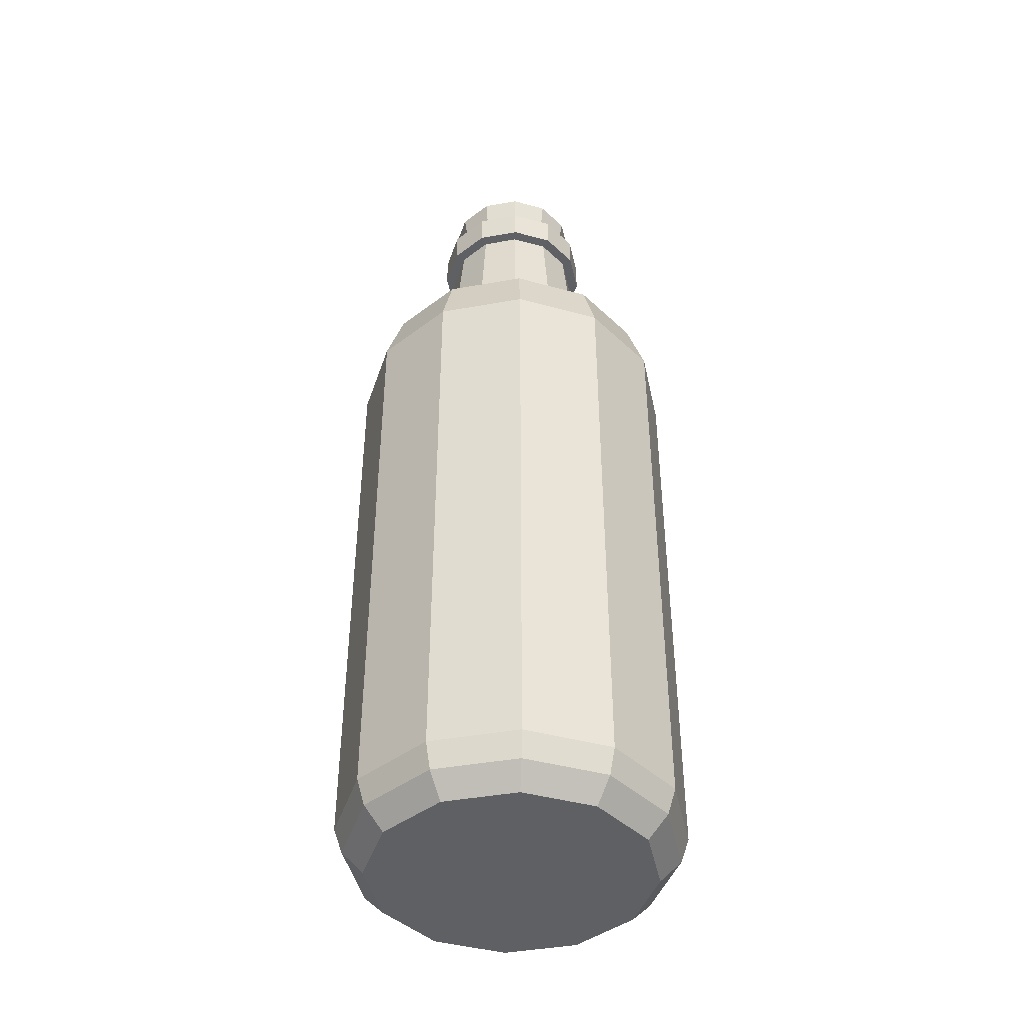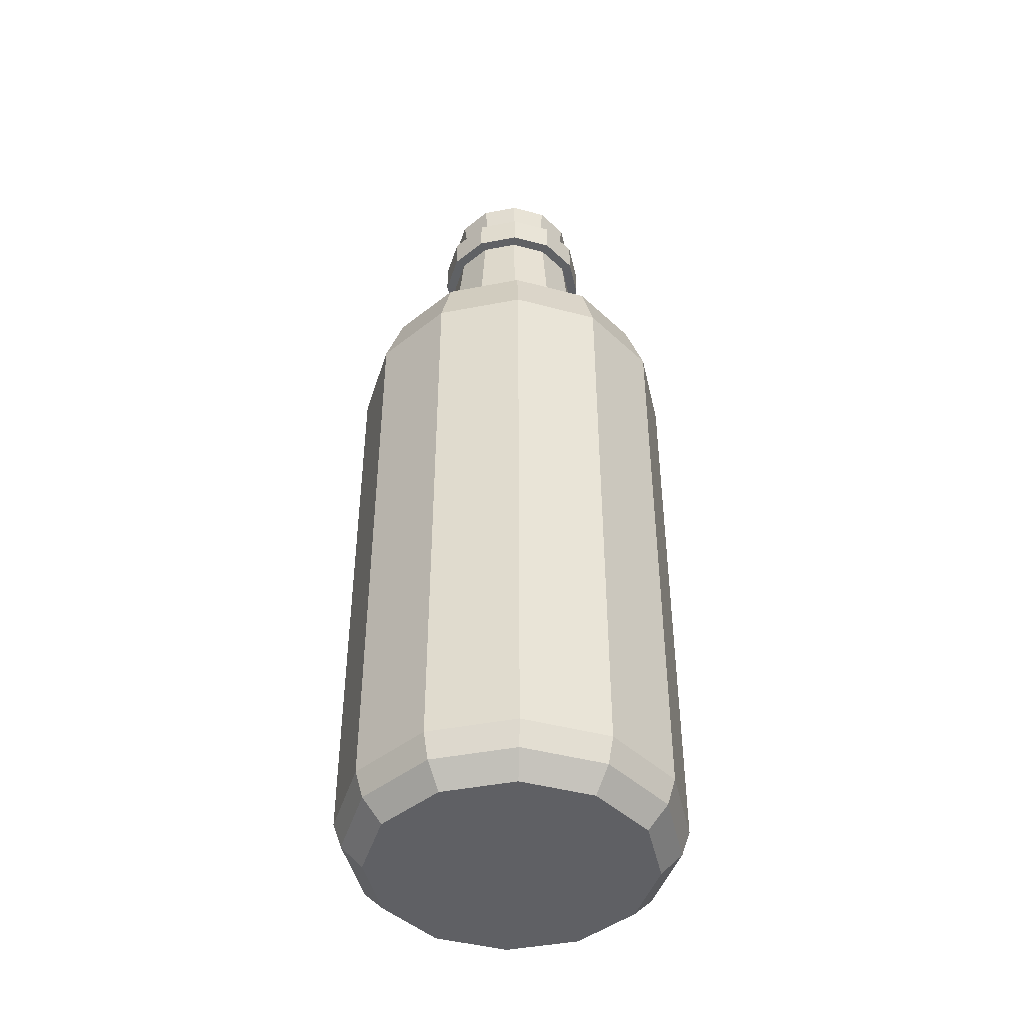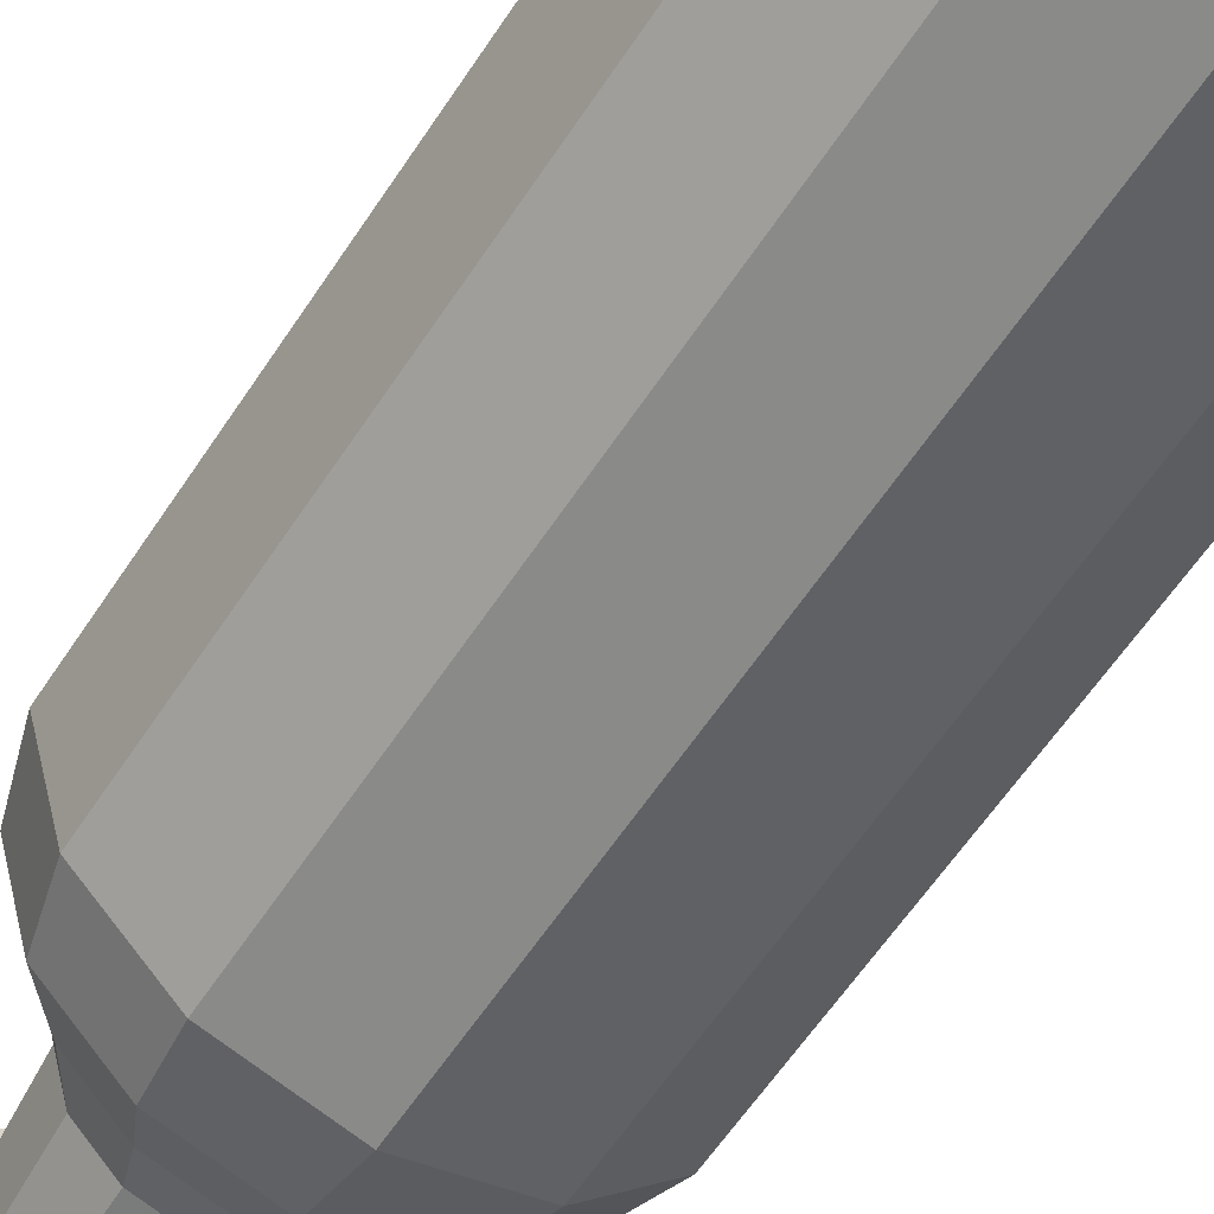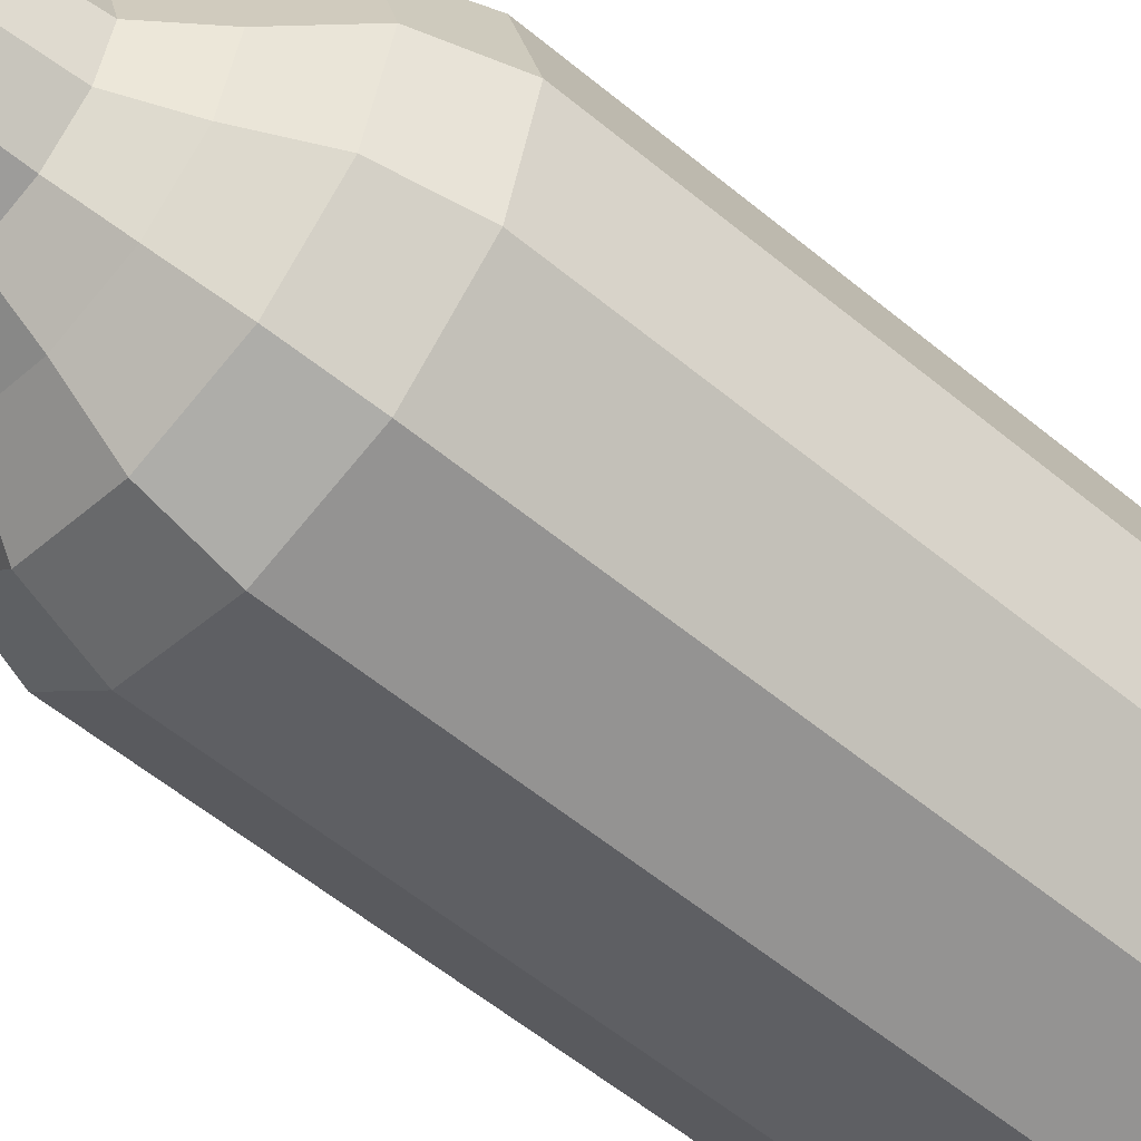
<metadata>
{"format":"obj","ext":"obj","renderer":"f3d","projection":"perspective","resolution":1024,"background":"white","views":[{"elev":-43.1,"azim":177.0,"up":"+Y"},{"elev":-44.5,"azim":-152.3,"up":"+Y"},{"elev":-57.9,"azim":-32.5,"up":"+Z"},{"elev":-55.1,"azim":-131.5,"up":"+Z"}]}
</metadata>
<code>
o jugOfMilk
v 0.3187 5.003 -0.184
v 0.184 5.003 -0.3187
v 0.2163 5.423 -0.3746
v 0.3746 5.423 -0.2163
v 0 5.003 -0.368
v 0 5.423 -0.4326
v -0.184 5.003 -0.3187
v -0.2163 5.423 -0.3746
v -0.3187 5.003 -0.184
v -0.3746 5.423 -0.2163
v -0.368 5.003 1e-06
v -0.4326 5.423 1e-06
v -0.3187 5.003 0.184
v -0.3746 5.423 0.2163
v -0.184 5.003 0.3187
v -0.2163 5.423 0.3746
v 0 5.003 0.368
v 0 5.423 0.4326
v 0.184 5.003 0.3187
v 0.2163 5.423 0.3746
v 0.3187 5.003 0.184
v 0.3746 5.423 0.2163
v 0.368 5.003 1e-06
v 0.4326 5.423 1e-06
v 0 5.003 1e-06
v 0 5.423 1e-06
v 0.893 -0.005016 -0.5156
v 0.5156 -0.005016 -0.893
v 0.5156 3.565 -0.8931
v 0.8931 3.565 -0.5156
v 0 -0.005016 -1.031
v 0 3.565 -1.031
v -0.5156 -0.005016 -0.893
v -0.5156 3.565 -0.8931
v -0.893 -0.005016 -0.5156
v -0.8931 3.565 -0.5156
v -1.031 -0.005016 -0
v -1.031 3.565 1e-06
v -0.893 -0.005016 0.5156
v -0.8931 3.565 0.5156
v -0.5156 -0.005016 0.893
v -0.5156 3.565 0.8931
v 0 -0.005016 1.031
v 0 3.565 1.031
v 0.5156 -0.005016 0.893
v 0.5156 3.565 0.8931
v 0.893 -0.005016 0.5156
v 0.8931 3.565 0.5156
v 1.031 -0.005016 -0
v 1.031 3.565 1e-06
v 0.4252 -0.2884 -0.7365
v 0.7365 -0.2884 -0.4252
v 0 -0.2916 -0
v 0 -0.2884 -0.8505
v -0.4252 -0.2884 -0.7365
v -0.7365 -0.2884 -0.4252
v -0.8505 -0.2884 -0
v -0.7365 -0.2884 0.4252
v -0.4252 -0.2884 0.7365
v 0 -0.2884 0.8505
v 0.4252 -0.2884 0.7365
v 0.7365 -0.2884 0.4252
v 0.8505 -0.2884 -0
v 0.848 -0.1575 -0.4896
v 0.4896 -0.1575 -0.848
v 0 -0.1575 -0.9791
v -0.4896 -0.1575 -0.848
v -0.848 -0.1575 -0.4896
v -0.9791 -0.1575 -0
v -0.848 -0.1575 0.4896
v -0.4896 -0.1575 0.848
v 0 -0.1575 0.9791
v 0.4896 -0.1575 0.848
v 0.848 -0.1575 0.4896
v 0.9791 -0.1575 -0
v 0.4575 3.923 -0.7925
v 0.7925 3.923 -0.4575
v 0 3.923 -0.9151
v -0.4575 3.923 -0.7925
v -0.7925 3.923 -0.4575
v -0.9151 3.923 1e-06
v -0.7925 3.923 0.4575
v -0.4575 3.923 0.7925
v 0 3.923 0.9151
v 0.4575 3.923 0.7925
v 0.7925 3.923 0.4575
v 0.9151 3.923 1e-06
v 0.3332 4.188 -0.5771
v 0.5771 4.188 -0.3332
v 0 4.188 -0.6664
v -0.3332 4.188 -0.5771
v -0.5771 4.188 -0.3332
v -0.6664 4.188 1e-06
v -0.5771 4.188 0.3332
v -0.3332 4.188 0.5771
v 0 4.188 0.6664
v 0.3332 4.188 0.5771
v 0.5771 4.188 0.3332
v 0.6664 4.188 1e-06
v 0.2411 4.428 -0.4176
v 0.4176 4.428 -0.2411
v 0 4.428 -0.4822
v -0.2411 4.428 -0.4176
v -0.4176 4.428 -0.2411
v -0.4822 4.428 1e-06
v -0.4176 4.428 0.2411
v -0.2411 4.428 0.4176
v 0 4.428 0.4822
v 0.2411 4.428 0.4176
v 0.4176 4.428 0.2411
v 0.4822 4.428 1e-06
v 0.2156 4.96 0.3734
v 0 4.96 0.4312
v -0.2156 4.96 0.3734
v -0.3734 4.96 0.2156
v -0.4312 4.96 1e-06
v -0.3734 4.96 -0.2156
v -0.2156 4.96 -0.3734
v 0 4.96 -0.4312
v 0.2156 4.96 -0.3734
v 0.3734 4.96 -0.2156
v 0.4312 4.96 1e-06
v 0.3734 4.96 0.2156
v 0.4303 4.963 -0.2484
v 0.2484 4.963 -0.4303
v 0.2484 5.163 -0.4303
v 0.4303 5.163 -0.2484
v 0 4.963 -0.4968
v 0 5.163 -0.4968
v -0.2484 4.963 -0.4303
v -0.2484 5.163 -0.4303
v -0.4303 4.963 -0.2484
v -0.4303 5.163 -0.2484
v -0.4968 4.963 1e-06
v -0.4968 5.163 1e-06
v -0.4303 4.963 0.2484
v -0.4303 5.163 0.2484
v -0.2484 4.963 0.4303
v -0.2484 5.163 0.4303
v 0 4.963 0.4968
v 0 5.163 0.4968
v 0.2484 4.963 0.4303
v 0.2484 5.163 0.4303
v 0.4303 4.963 0.2484
v 0.4303 5.163 0.2484
v 0.4968 4.963 1e-06
v 0.4968 5.163 1e-06
v 0.1946 5.174 -0.337
v 0.337 5.174 -0.1946
v 0 5.174 -0.3892
v -0.1946 5.174 -0.337
v -0.337 5.174 -0.1946
v -0.3892 5.174 1e-06
v -0.337 5.174 0.1946
v -0.1946 5.174 0.337
v 0 5.174 0.3892
v 0.1946 5.174 0.337
v 0.337 5.174 0.1946
v 0.3892 5.174 1e-06
v 0.866 0 -0.5
v 0.866 3.56 -0.5
v 0.5 3.56 -0.866
v 0.5 0 -0.866
v 0 3.56 -1
v 0 0 -1
v -0.5 3.56 -0.866
v -0.5 0 -0.866
v -0.866 3.56 -0.5
v -0.866 0 -0.5
v -1 3.56 1e-06
v -1 0 0
v -0.866 3.56 0.5
v -0.866 -0 0.5
v -0.5 3.56 0.866
v -0.5 -0 0.866
v 0 3.56 1
v 0 -0 1
v 0.5 3.56 0.866
v 0.5 -0 0.866
v 0.866 3.56 0.5
v 0.866 -0 0.5
v 1 3.56 1e-06
v 1 0 0
v 0.4183 -0.2601 -0.7245
v 0 -0.2601 -0
v 0.7245 -0.2601 -0.4183
v 0 -0.2601 -0.8365
v -0.4183 -0.2601 -0.7245
v -0.7245 -0.2601 -0.4183
v -0.8365 -0.2601 -0
v -0.7245 -0.2601 0.4183
v -0.4183 -0.2601 0.7245
v 0 -0.2601 0.8365
v 0.4183 -0.2601 0.7245
v 0.7245 -0.2601 0.4183
v 0.8365 -0.2601 -0
v 0.476 -0.1415 -0.8244
v 0.8244 -0.1415 -0.476
v 0 -0.1415 -0.9519
v -0.476 -0.1415 -0.8244
v -0.8244 -0.1415 -0.476
v -0.9519 -0.1415 -0
v -0.8244 -0.1415 0.476
v -0.476 -0.1415 0.8244
v 0 -0.1415 0.9519
v 0.476 -0.1415 0.8244
v 0.8244 -0.1415 0.476
v 0.9519 -0.1415 -0
v 0.7687 3.907 -0.4438
v 0.4438 3.907 -0.7687
v 0 3.907 -0.8876
v -0.4438 3.907 -0.7687
v -0.7687 3.907 -0.4438
v -0.8876 3.907 1e-06
v -0.7687 3.907 0.4438
v -0.4438 3.907 0.7687
v 0 3.907 0.8876
v 0.4438 3.907 0.7687
v 0.7687 3.907 0.4438
v 0.8876 3.907 1e-06
v 0.5564 4.167 -0.3212
v 0.3212 4.167 -0.5564
v 0 4.167 -0.6424
v -0.3212 4.167 -0.5564
v -0.5564 4.167 -0.3212
v -0.6424 4.167 1e-06
v -0.5564 4.167 0.3212
v -0.3212 4.167 0.5564
v 0 4.167 0.6424
v 0.3212 4.167 0.5564
v 0.5564 4.167 0.3212
v 0.6424 4.167 1e-06
v 0.3922 4.416 -0.2264
v 0.2264 4.416 -0.3922
v 0 4.416 -0.4528
v -0.2264 4.416 -0.3922
v -0.3922 4.416 -0.2264
v -0.4528 4.416 1e-06
v -0.3922 4.416 0.2264
v -0.2264 4.416 0.3922
v 0 4.416 0.4528
v 0.2264 4.416 0.3922
v 0.3922 4.416 0.2264
v 0.4528 4.416 1e-06
v 0 4.984 0.4102
v 0.2051 4.984 0.3552
v -0.2051 4.984 0.3552
v -0.3552 4.984 0.2051
v -0.4102 4.984 1e-06
v -0.3552 4.984 -0.2051
v -0.2051 4.984 -0.3552
v 0 4.984 -0.4102
v 0.2051 4.984 -0.3552
v 0.3552 4.984 -0.2051
v 0.4102 4.984 1e-06
v 0.3552 4.984 0.2051
v 0.4096 4.984 -0.2365
v 0.4096 5.142 -0.2365
v 0.2365 5.142 -0.4096
v 0.2365 4.984 -0.4096
v 0 5.142 -0.4729
v 0 4.984 -0.4729
v -0.2365 5.142 -0.4096
v -0.2365 4.984 -0.4096
v -0.4096 5.142 -0.2365
v -0.4096 4.984 -0.2365
v -0.4729 5.142 1e-06
v -0.4729 4.984 1e-06
v -0.4096 5.142 0.2365
v -0.4096 4.984 0.2365
v -0.2365 5.142 0.4096
v -0.2365 4.984 0.4096
v 0 5.142 0.4729
v 0 4.984 0.4729
v 0.2365 5.142 0.4096
v 0.2365 4.984 0.4096
v 0.4096 5.142 0.2365
v 0.4096 4.984 0.2365
v 0.4729 5.142 1e-06
v 0.4729 4.984 1e-06
v 0.1946 5.142 -0.337
v 0.337 5.142 -0.1946
v 0 5.142 -0.3892
v -0.1946 5.142 -0.337
v -0.337 5.142 -0.1946
v -0.3892 5.142 1e-06
v -0.337 5.142 0.1946
v -0.1946 5.142 0.337
v 0 5.142 0.3892
v 0.1946 5.142 0.337
v 0.337 5.142 0.1946
v 0.3892 5.142 1e-06
v 0.866 0 -0.5
v 0.5 0 -0.866
v 0.5 3.56 -0.866
v 0.866 3.56 -0.5
v 0 0 -1
v 0 3.56 -1
v -0.5 0 -0.866
v -0.5 3.56 -0.866
v -0.866 0 -0.5
v -0.866 3.56 -0.5
v -1 0 0
v -1 3.56 1e-06
v -0.866 -0 0.5
v -0.866 3.56 0.5
v -0.5 -0 0.866
v -0.5 3.56 0.866
v 0 -0 1
v 0 3.56 1
v 0.5 -0 0.866
v 0.5 3.56 0.866
v 0.866 -0 0.5
v 0.866 3.56 0.5
v 1 0 0
v 1 3.56 1e-06
v 0.4183 -0.2601 -0.7245
v 0.7245 -0.2601 -0.4183
v 0 -0.2601 -0
v 0 -0.2601 -0.8365
v -0.4183 -0.2601 -0.7245
v -0.7245 -0.2601 -0.4183
v -0.8365 -0.2601 -0
v -0.7245 -0.2601 0.4183
v -0.4183 -0.2601 0.7245
v 0 -0.2601 0.8365
v 0.4183 -0.2601 0.7245
v 0.7245 -0.2601 0.4183
v 0.8365 -0.2601 -0
v 0.8244 -0.1415 -0.476
v 0.476 -0.1415 -0.8244
v 0 -0.1415 -0.9519
v -0.476 -0.1415 -0.8244
v -0.8244 -0.1415 -0.476
v -0.9519 -0.1415 -0
v -0.8244 -0.1415 0.476
v -0.476 -0.1415 0.8244
v 0 -0.1415 0.9519
v 0.476 -0.1415 0.8244
v 0.8244 -0.1415 0.476
v 0.9519 -0.1415 -0
v 0.4438 3.907 -0.7687
v 0.7687 3.907 -0.4438
v 0 3.907 -0.8876
v -0.4438 3.907 -0.7687
v -0.7687 3.907 -0.4438
v -0.8876 3.907 1e-06
v -0.7687 3.907 0.4438
v -0.4438 3.907 0.7687
v 0 3.907 0.8876
v 0.4438 3.907 0.7687
v 0.7687 3.907 0.4438
v 0.8876 3.907 1e-06
v 0 3.907 1e-06
f 1 2 3 4
f 2 5 6 3
f 5 7 8 6
f 7 9 10 8
f 9 11 12 10
f 11 13 14 12
f 13 15 16 14
f 15 17 18 16
f 17 19 20 18
f 19 21 22 20
f 21 23 24 22
f 23 1 4 24
f 2 1 25
f 5 2 25
f 7 5 25
f 9 7 25
f 11 9 25
f 13 11 25
f 15 13 25
f 17 15 25
f 19 17 25
f 21 19 25
f 23 21 25
f 1 23 25
f 4 3 26
f 3 6 26
f 6 8 26
f 8 10 26
f 10 12 26
f 12 14 26
f 14 16 26
f 16 18 26
f 18 20 26
f 20 22 26
f 22 24 26
f 24 4 26
f 27 28 29 30
f 28 31 32 29
f 31 33 34 32
f 33 35 36 34
f 35 37 38 36
f 37 39 40 38
f 39 41 42 40
f 41 43 44 42
f 43 45 46 44
f 45 47 48 46
f 47 49 50 48
f 49 27 30 50
f 51 52 53
f 54 51 53
f 55 54 53
f 56 55 53
f 57 56 53
f 58 57 53
f 59 58 53
f 60 59 53
f 61 60 53
f 62 61 53
f 63 62 53
f 52 63 53
f 28 27 64 65
f 31 28 65 66
f 33 31 66 67
f 35 33 67 68
f 37 35 68 69
f 39 37 69 70
f 41 39 70 71
f 43 41 71 72
f 45 43 72 73
f 47 45 73 74
f 49 47 74 75
f 27 49 75 64
f 30 29 76 77
f 29 32 78 76
f 32 34 79 78
f 34 36 80 79
f 36 38 81 80
f 38 40 82 81
f 40 42 83 82
f 42 44 84 83
f 44 46 85 84
f 46 48 86 85
f 48 50 87 86
f 50 30 77 87
f 77 76 88 89
f 76 78 90 88
f 78 79 91 90
f 79 80 92 91
f 80 81 93 92
f 81 82 94 93
f 82 83 95 94
f 83 84 96 95
f 84 85 97 96
f 85 86 98 97
f 86 87 99 98
f 87 77 89 99
f 89 88 100 101
f 88 90 102 100
f 90 91 103 102
f 91 92 104 103
f 92 93 105 104
f 93 94 106 105
f 94 95 107 106
f 95 96 108 107
f 96 97 109 108
f 97 98 110 109
f 98 99 111 110
f 99 89 101 111
f 108 109 112 113
f 107 108 113 114
f 106 107 114 115
f 105 106 115 116
f 104 105 116 117
f 103 104 117 118
f 102 103 118 119
f 100 102 119 120
f 101 100 120 121
f 111 101 121 122
f 110 111 122 123
f 109 110 123 112
f 73 72 60 61
f 74 73 61 62
f 75 74 62 63
f 64 75 63 52
f 65 64 52 51
f 66 65 51 54
f 67 66 54 55
f 68 67 55 56
f 69 68 56 57
f 70 69 57 58
f 71 70 58 59
f 72 71 59 60
f 124 125 126 127
f 125 128 129 126
f 128 130 131 129
f 130 132 133 131
f 132 134 135 133
f 134 136 137 135
f 136 138 139 137
f 138 140 141 139
f 140 142 143 141
f 142 144 145 143
f 144 146 147 145
f 146 124 127 147
f 121 120 125 124
f 148 149 127 126
f 120 119 128 125
f 150 148 126 129
f 119 118 130 128
f 151 150 129 131
f 118 117 132 130
f 152 151 131 133
f 117 116 134 132
f 153 152 133 135
f 116 115 136 134
f 154 153 135 137
f 115 114 138 136
f 155 154 137 139
f 114 113 140 138
f 156 155 139 141
f 113 112 142 140
f 157 156 141 143
f 112 123 144 142
f 158 157 143 145
f 123 122 146 144
f 159 158 145 147
f 122 121 124 146
f 149 159 147 127
f 160 161 162 163
f 163 162 164 165
f 165 164 166 167
f 167 166 168 169
f 169 168 170 171
f 171 170 172 173
f 173 172 174 175
f 175 174 176 177
f 177 176 178 179
f 179 178 180 181
f 181 180 182 183
f 183 182 161 160
f 184 185 186
f 187 185 184
f 188 185 187
f 189 185 188
f 190 185 189
f 191 185 190
f 192 185 191
f 193 185 192
f 194 185 193
f 195 185 194
f 196 185 195
f 186 185 196
f 163 197 198 160
f 165 199 197 163
f 167 200 199 165
f 169 201 200 167
f 171 202 201 169
f 173 203 202 171
f 175 204 203 173
f 177 205 204 175
f 179 206 205 177
f 181 207 206 179
f 183 208 207 181
f 160 198 208 183
f 161 209 210 162
f 162 210 211 164
f 164 211 212 166
f 166 212 213 168
f 168 213 214 170
f 170 214 215 172
f 172 215 216 174
f 174 216 217 176
f 176 217 218 178
f 178 218 219 180
f 180 219 220 182
f 182 220 209 161
f 209 221 222 210
f 210 222 223 211
f 211 223 224 212
f 212 224 225 213
f 213 225 226 214
f 214 226 227 215
f 215 227 228 216
f 216 228 229 217
f 217 229 230 218
f 218 230 231 219
f 219 231 232 220
f 220 232 221 209
f 221 233 234 222
f 222 234 235 223
f 223 235 236 224
f 224 236 237 225
f 225 237 238 226
f 226 238 239 227
f 227 239 240 228
f 228 240 241 229
f 229 241 242 230
f 230 242 243 231
f 231 243 244 232
f 232 244 233 221
f 241 245 246 242
f 240 247 245 241
f 239 248 247 240
f 238 249 248 239
f 237 250 249 238
f 236 251 250 237
f 235 252 251 236
f 234 253 252 235
f 233 254 253 234
f 244 255 254 233
f 243 256 255 244
f 242 246 256 243
f 206 194 193 205
f 207 195 194 206
f 208 196 195 207
f 198 186 196 208
f 197 184 186 198
f 199 187 184 197
f 200 188 187 199
f 201 189 188 200
f 202 190 189 201
f 203 191 190 202
f 204 192 191 203
f 205 193 192 204
f 257 258 259 260
f 260 259 261 262
f 262 261 263 264
f 264 263 265 266
f 266 265 267 268
f 268 267 269 270
f 270 269 271 272
f 272 271 273 274
f 274 273 275 276
f 276 275 277 278
f 278 277 279 280
f 280 279 258 257
f 254 257 260 253
f 281 259 258 282
f 253 260 262 252
f 283 261 259 281
f 252 262 264 251
f 284 263 261 283
f 251 264 266 250
f 285 265 263 284
f 250 266 268 249
f 286 267 265 285
f 249 268 270 248
f 287 269 267 286
f 248 270 272 247
f 288 271 269 287
f 247 272 274 245
f 289 273 271 288
f 245 274 276 246
f 290 275 273 289
f 246 276 278 256
f 291 277 275 290
f 256 278 280 255
f 292 279 277 291
f 255 280 257 254
f 282 258 279 292
f 281 282 149 148
f 283 281 148 150
f 284 283 150 151
f 285 284 151 152
f 286 285 152 153
f 287 286 153 154
f 288 287 154 155
f 289 288 155 156
f 290 289 156 157
f 291 290 157 158
f 292 291 158 159
f 282 292 159 149
f 293 294 295 296
f 294 297 298 295
f 297 299 300 298
f 299 301 302 300
f 301 303 304 302
f 303 305 306 304
f 305 307 308 306
f 307 309 310 308
f 309 311 312 310
f 311 313 314 312
f 313 315 316 314
f 315 293 296 316
f 317 318 319
f 320 317 319
f 321 320 319
f 322 321 319
f 323 322 319
f 324 323 319
f 325 324 319
f 326 325 319
f 327 326 319
f 328 327 319
f 329 328 319
f 318 329 319
f 294 293 330 331
f 297 294 331 332
f 299 297 332 333
f 301 299 333 334
f 303 301 334 335
f 305 303 335 336
f 307 305 336 337
f 309 307 337 338
f 311 309 338 339
f 313 311 339 340
f 315 313 340 341
f 293 315 341 330
f 296 295 342 343
f 295 298 344 342
f 298 300 345 344
f 300 302 346 345
f 302 304 347 346
f 304 306 348 347
f 306 308 349 348
f 308 310 350 349
f 310 312 351 350
f 312 314 352 351
f 314 316 353 352
f 316 296 343 353
f 339 338 326 327
f 340 339 327 328
f 341 340 328 329
f 330 341 329 318
f 331 330 318 317
f 332 331 317 320
f 333 332 320 321
f 334 333 321 322
f 335 334 322 323
f 336 335 323 324
f 337 336 324 325
f 338 337 325 326
f 343 342 354
f 342 344 354
f 344 345 354
f 345 346 354
f 346 347 354
f 347 348 354
f 348 349 354
f 349 350 354
f 350 351 354
f 351 352 354
f 352 353 354
f 353 343 354

</code>
